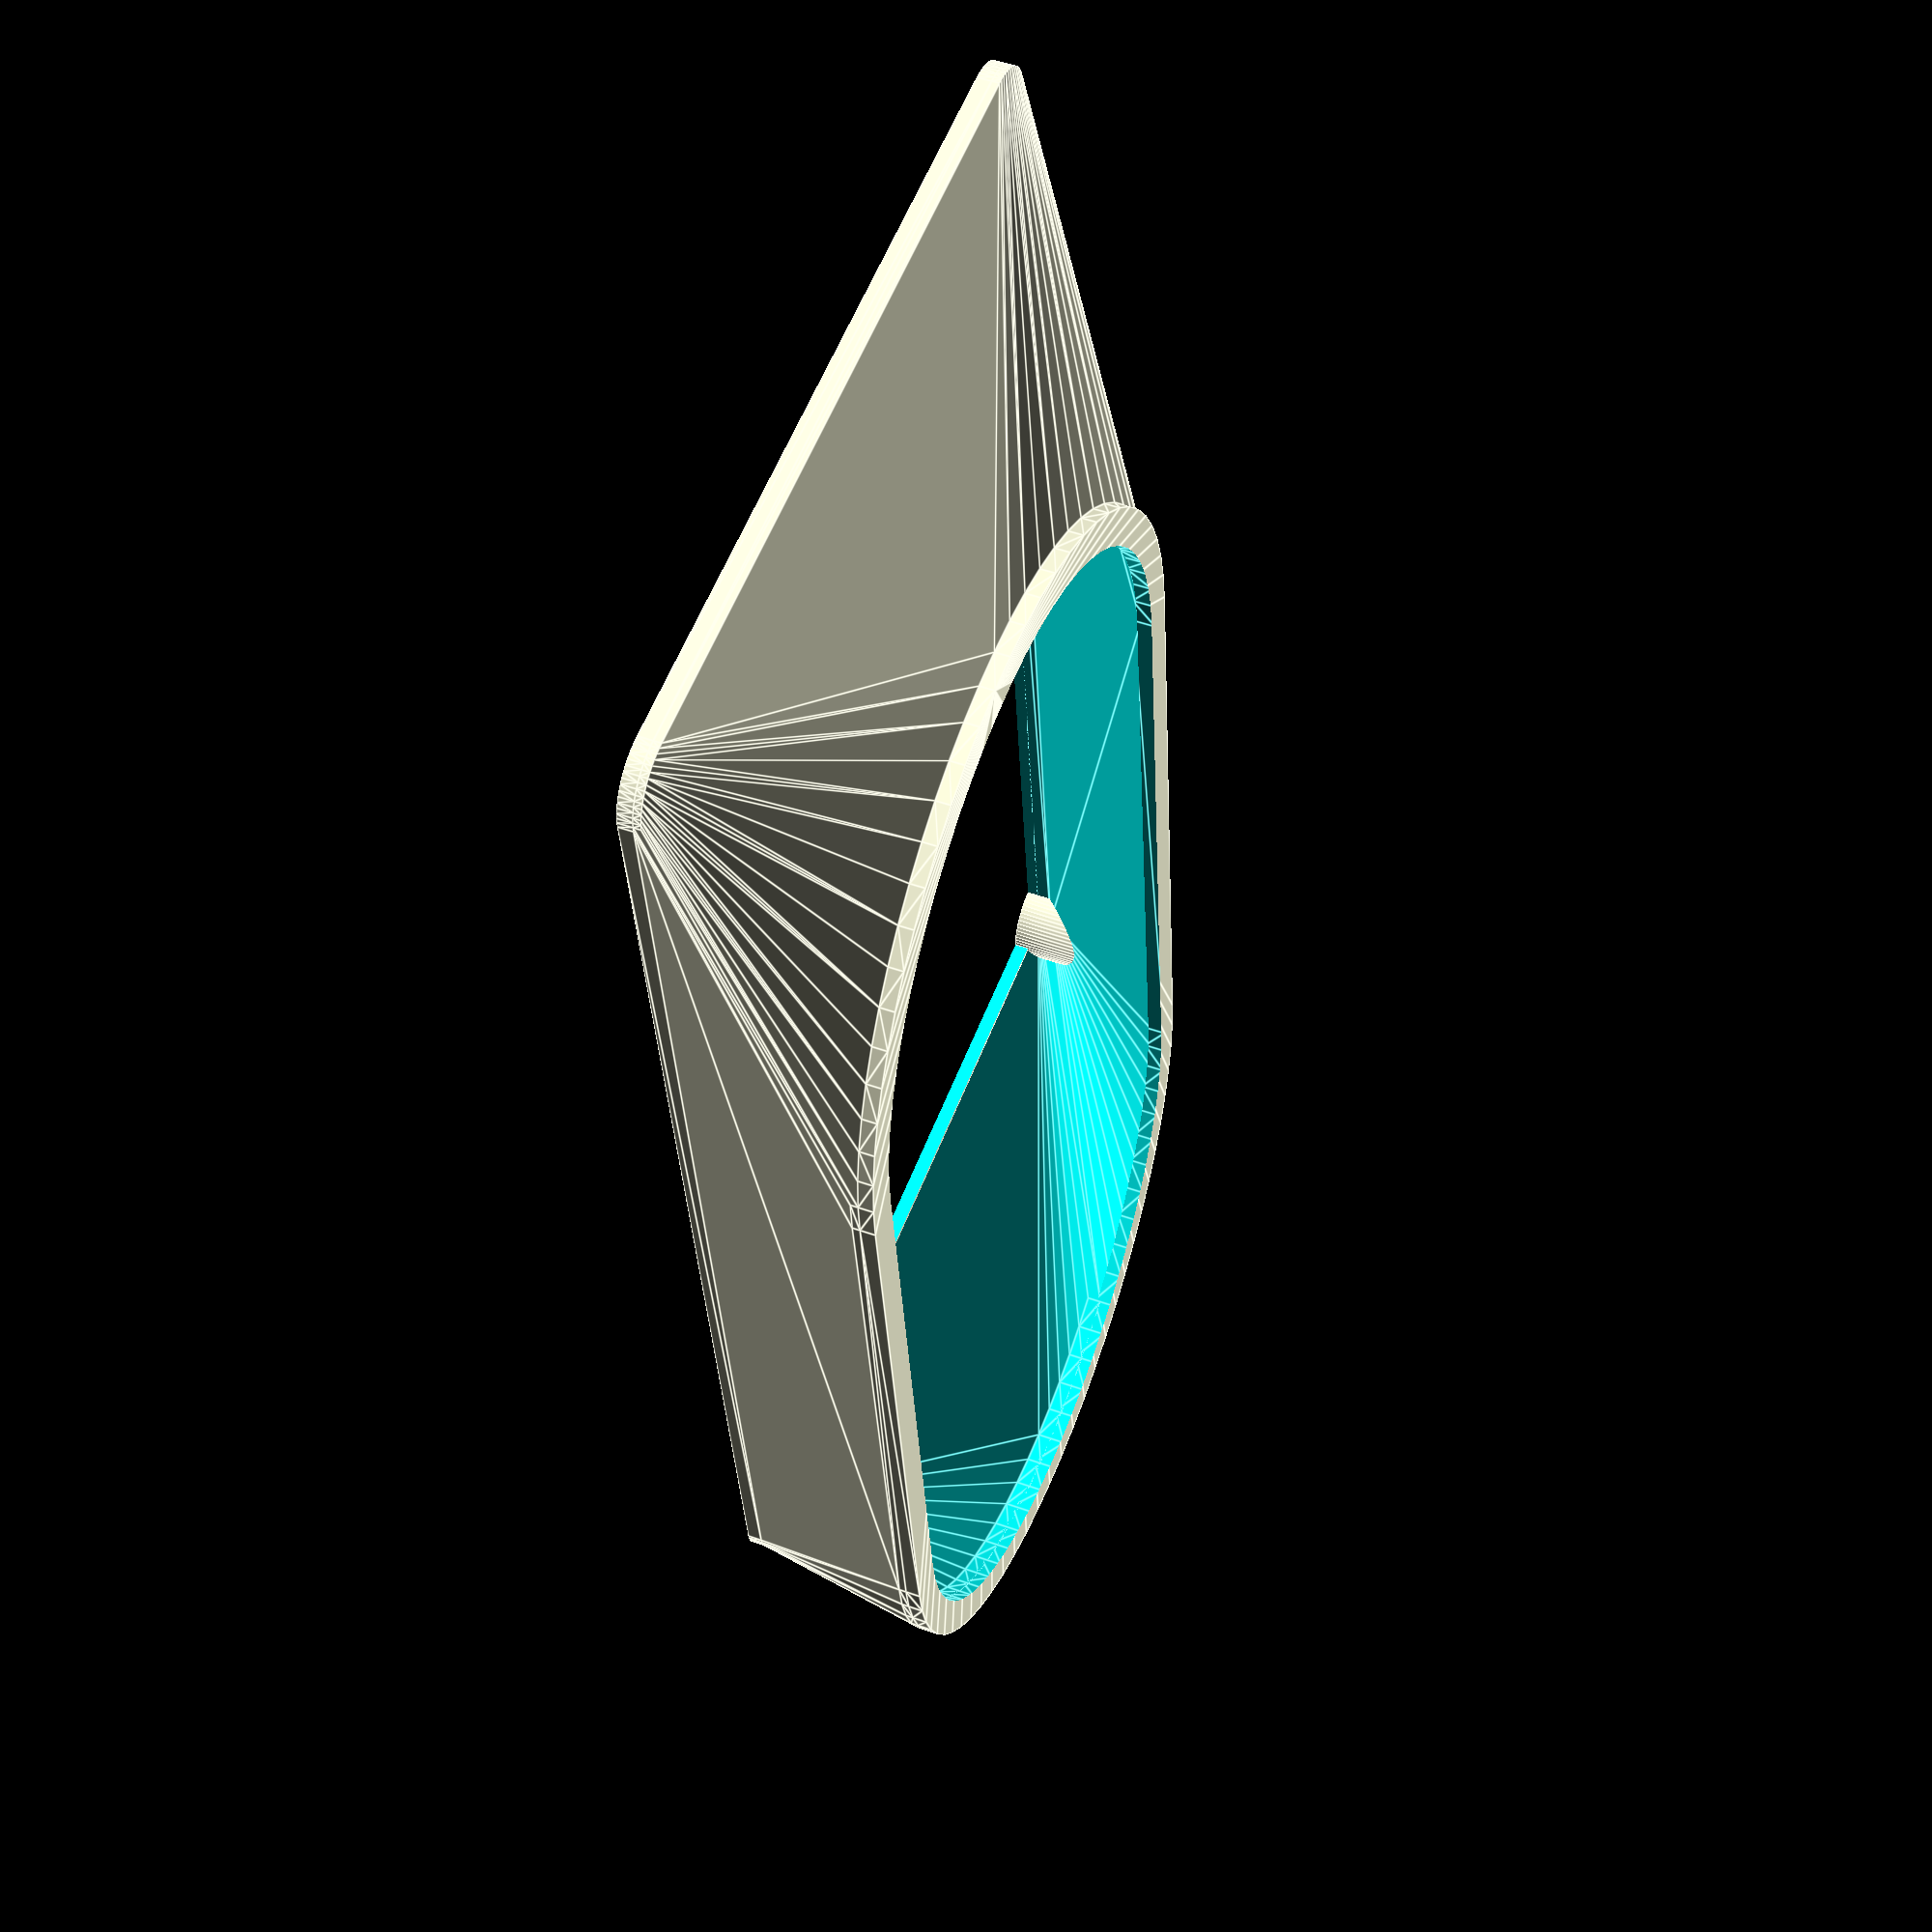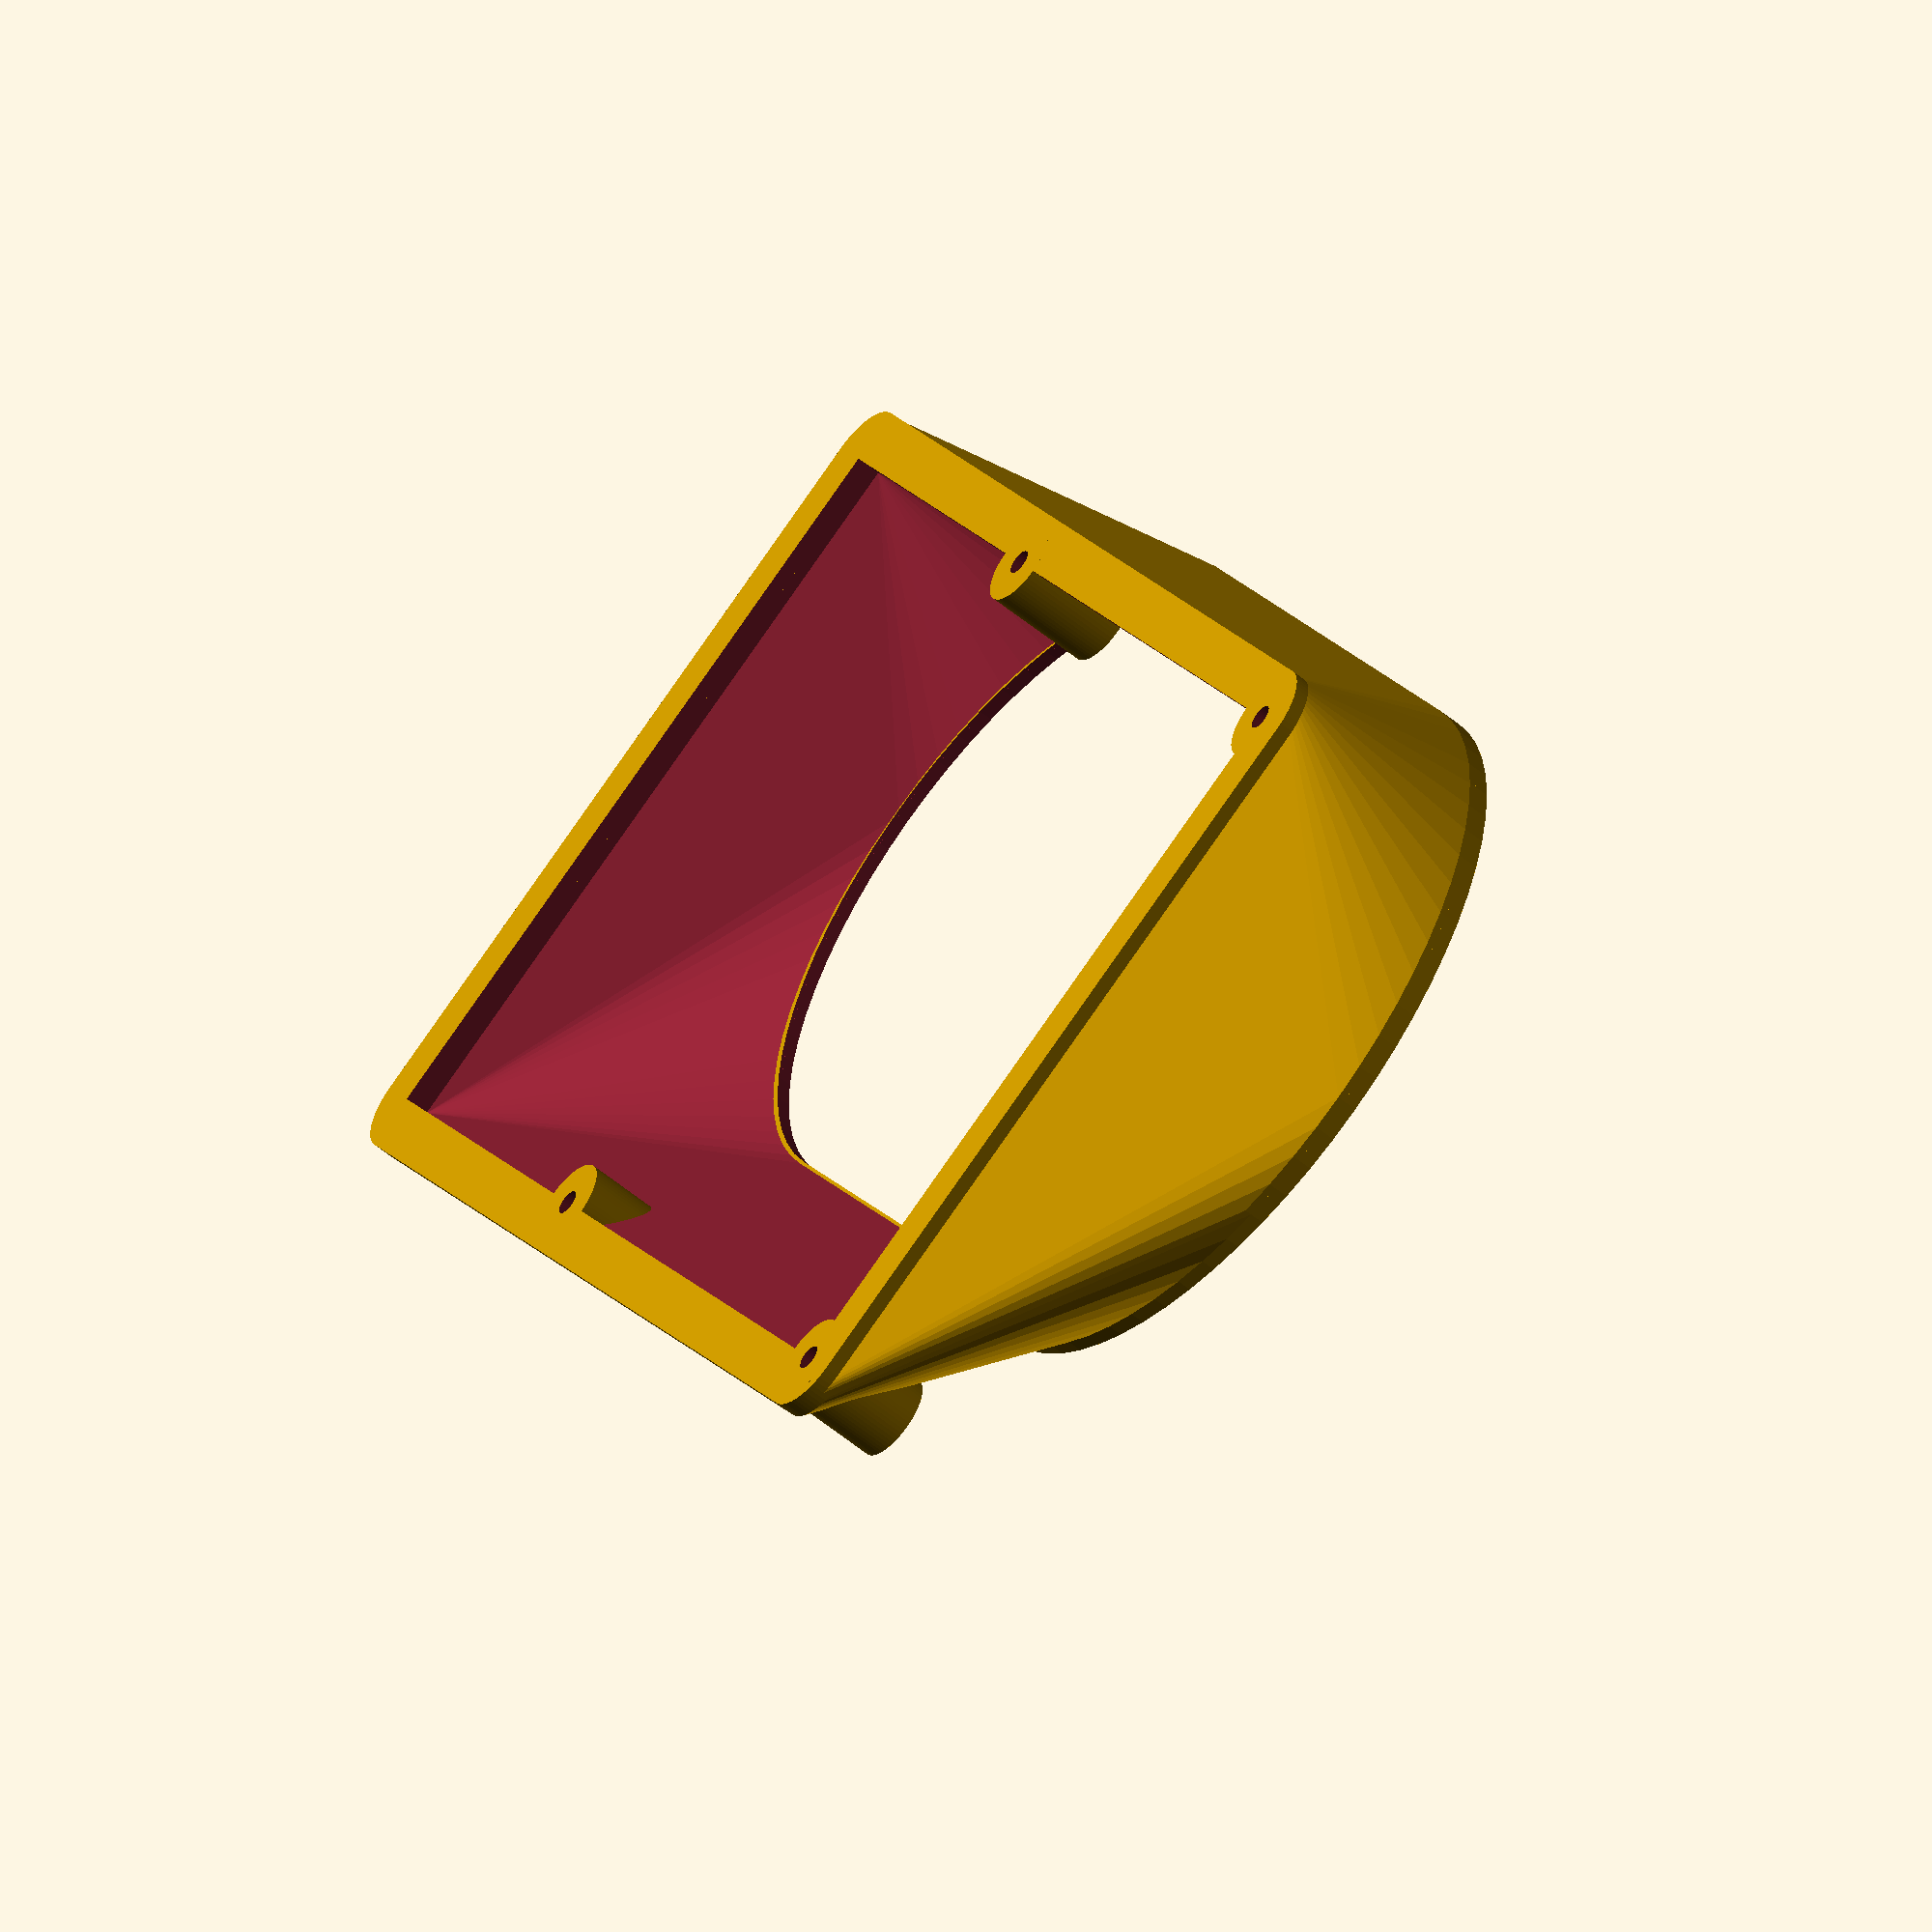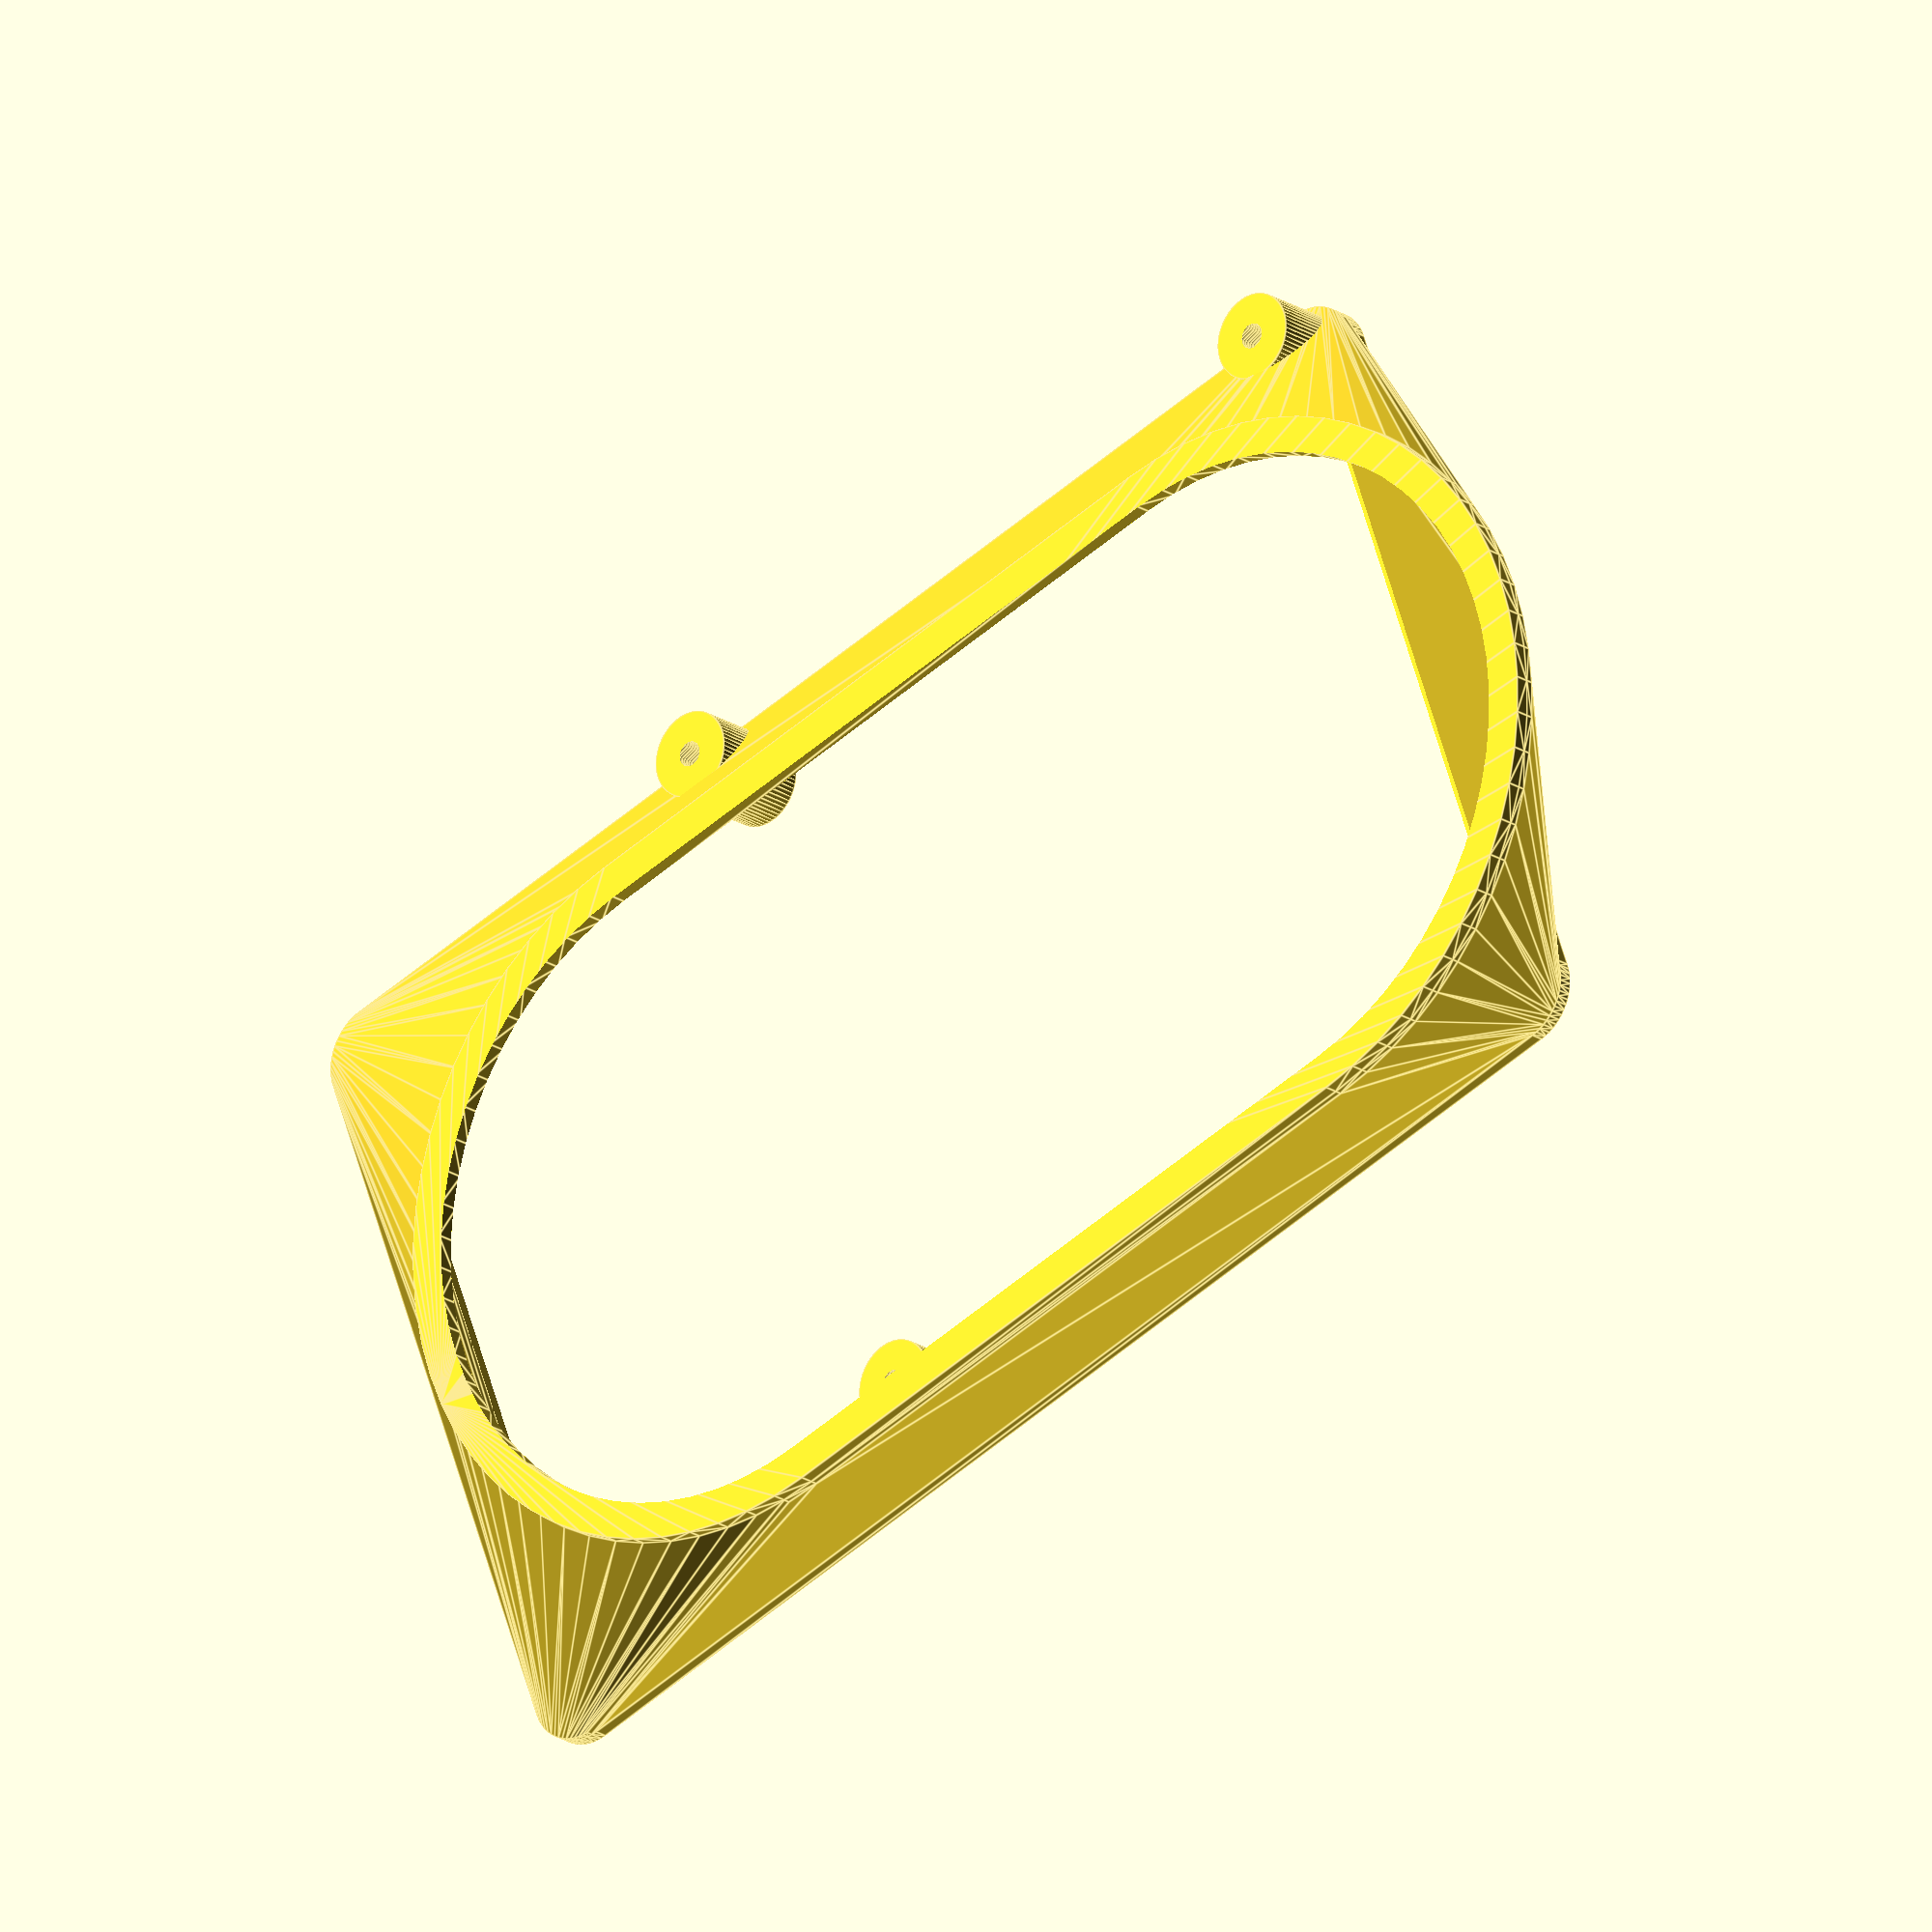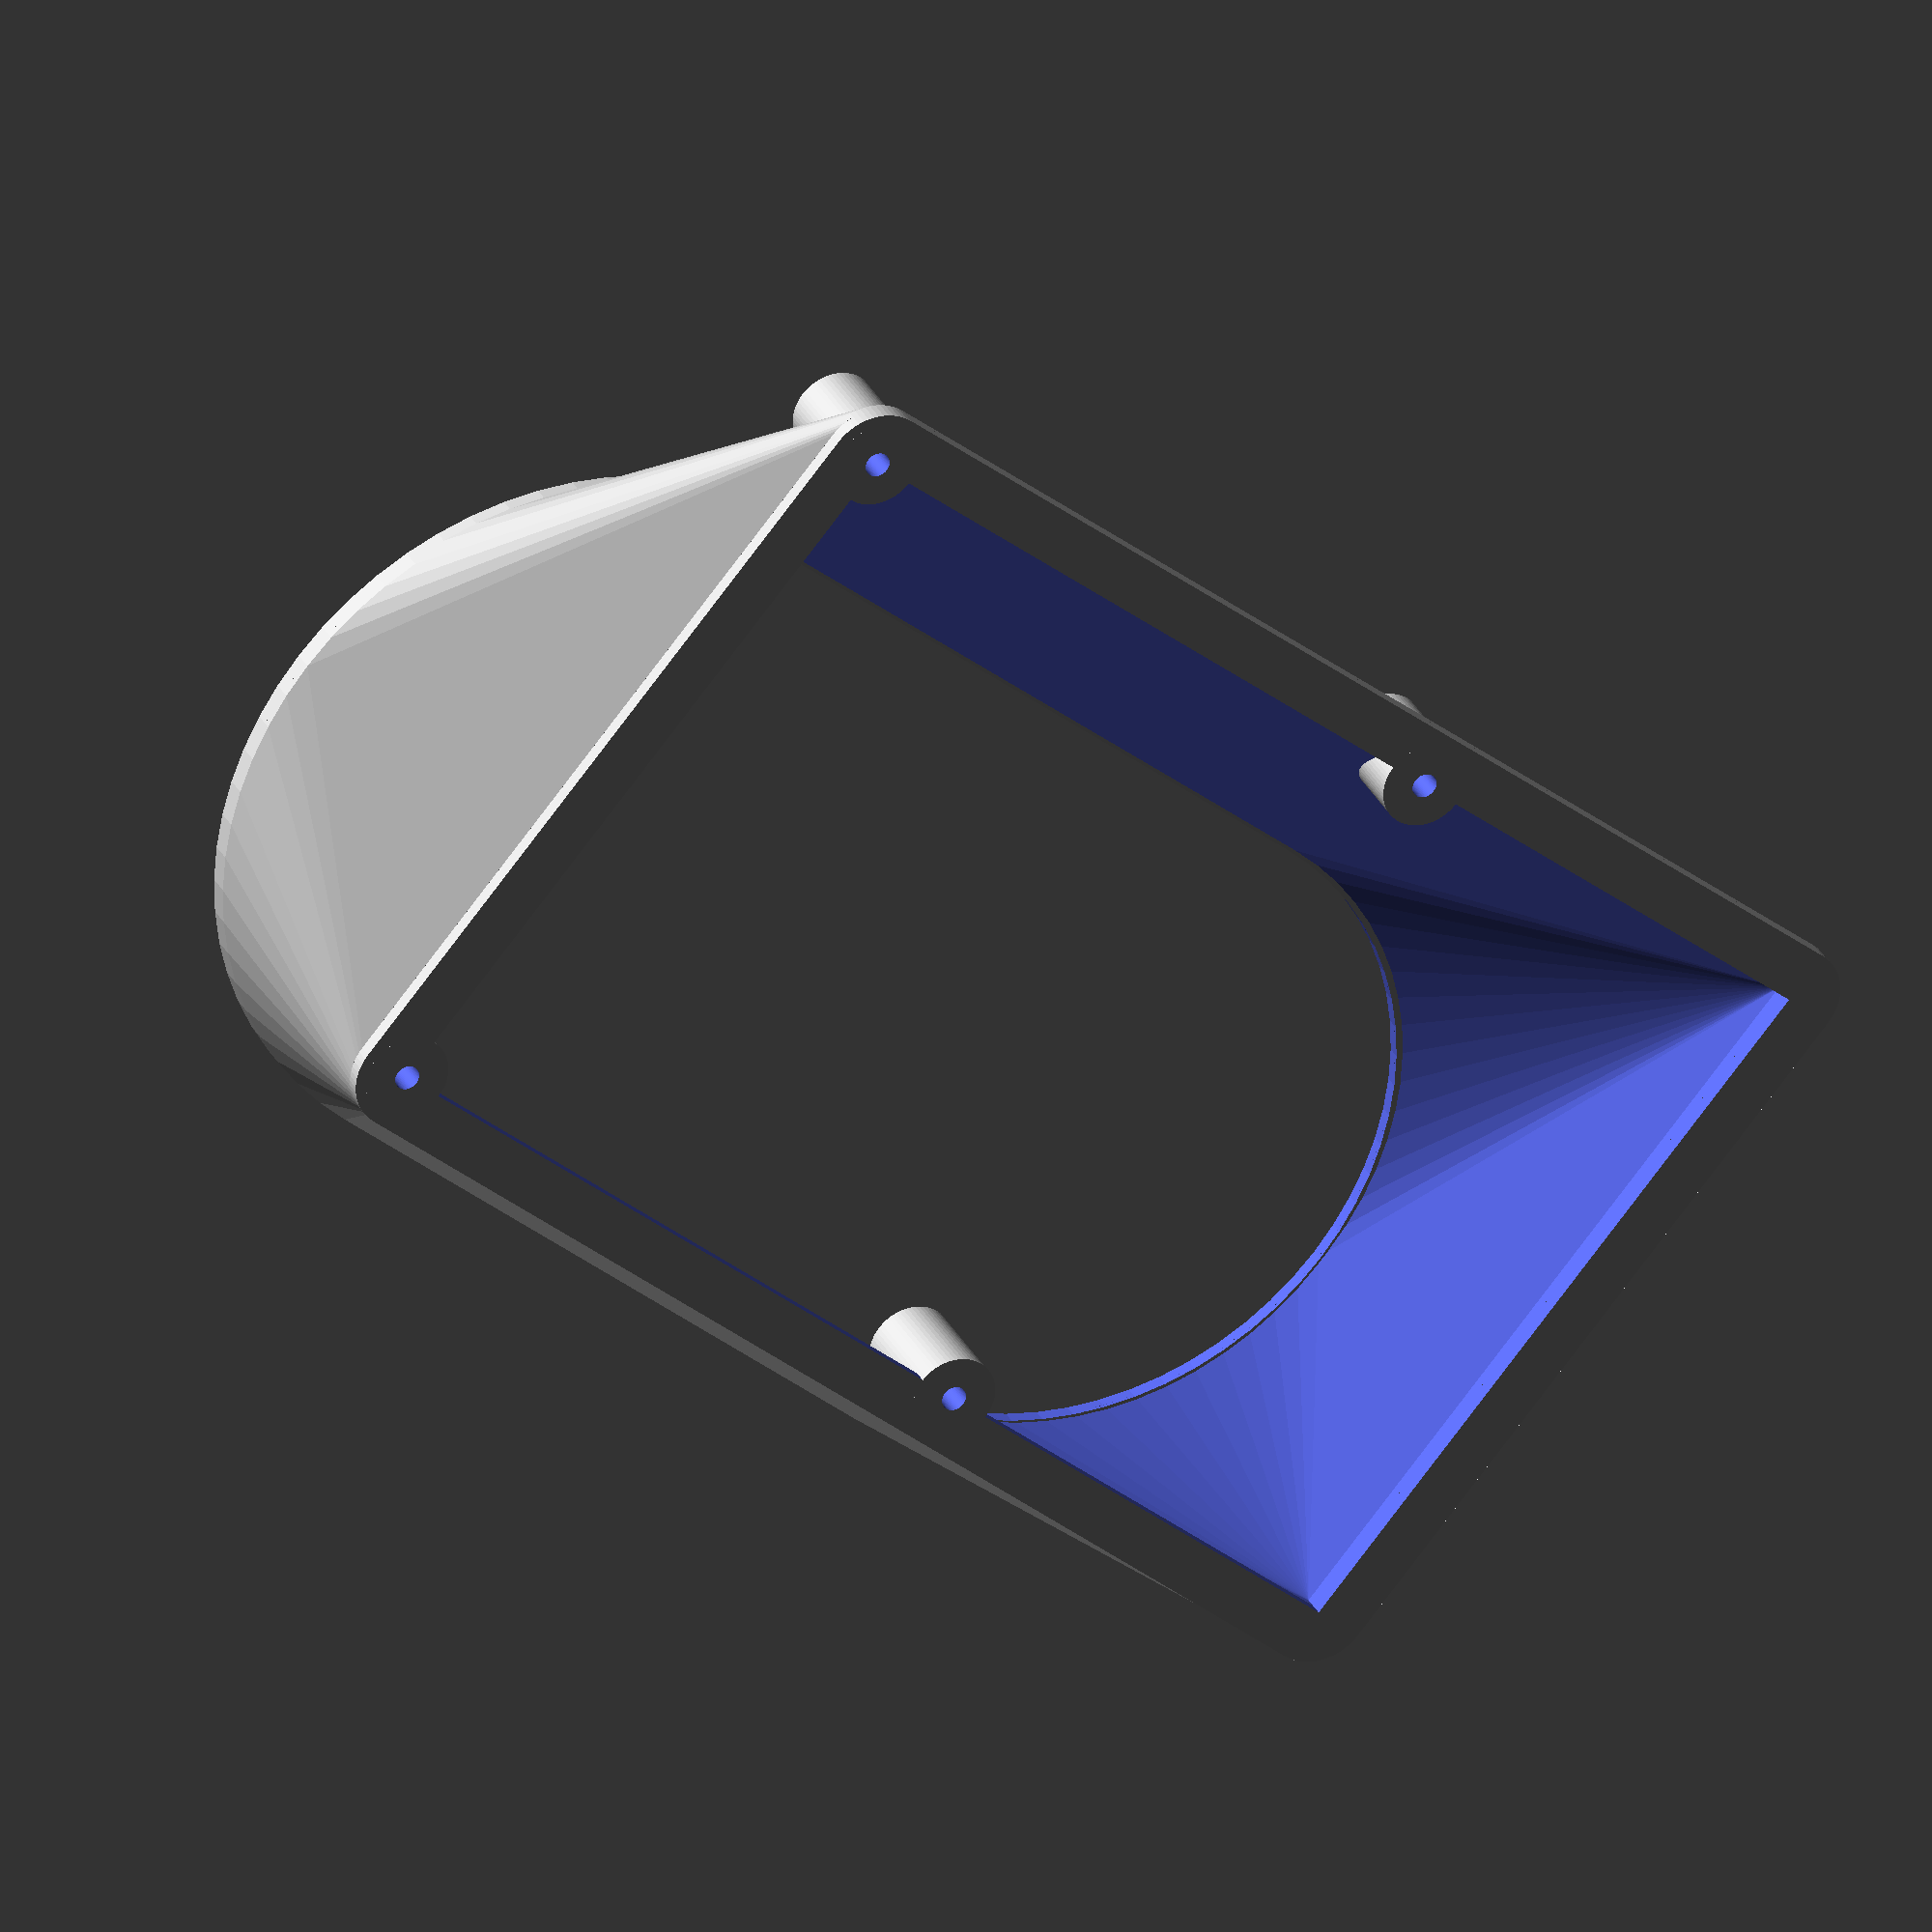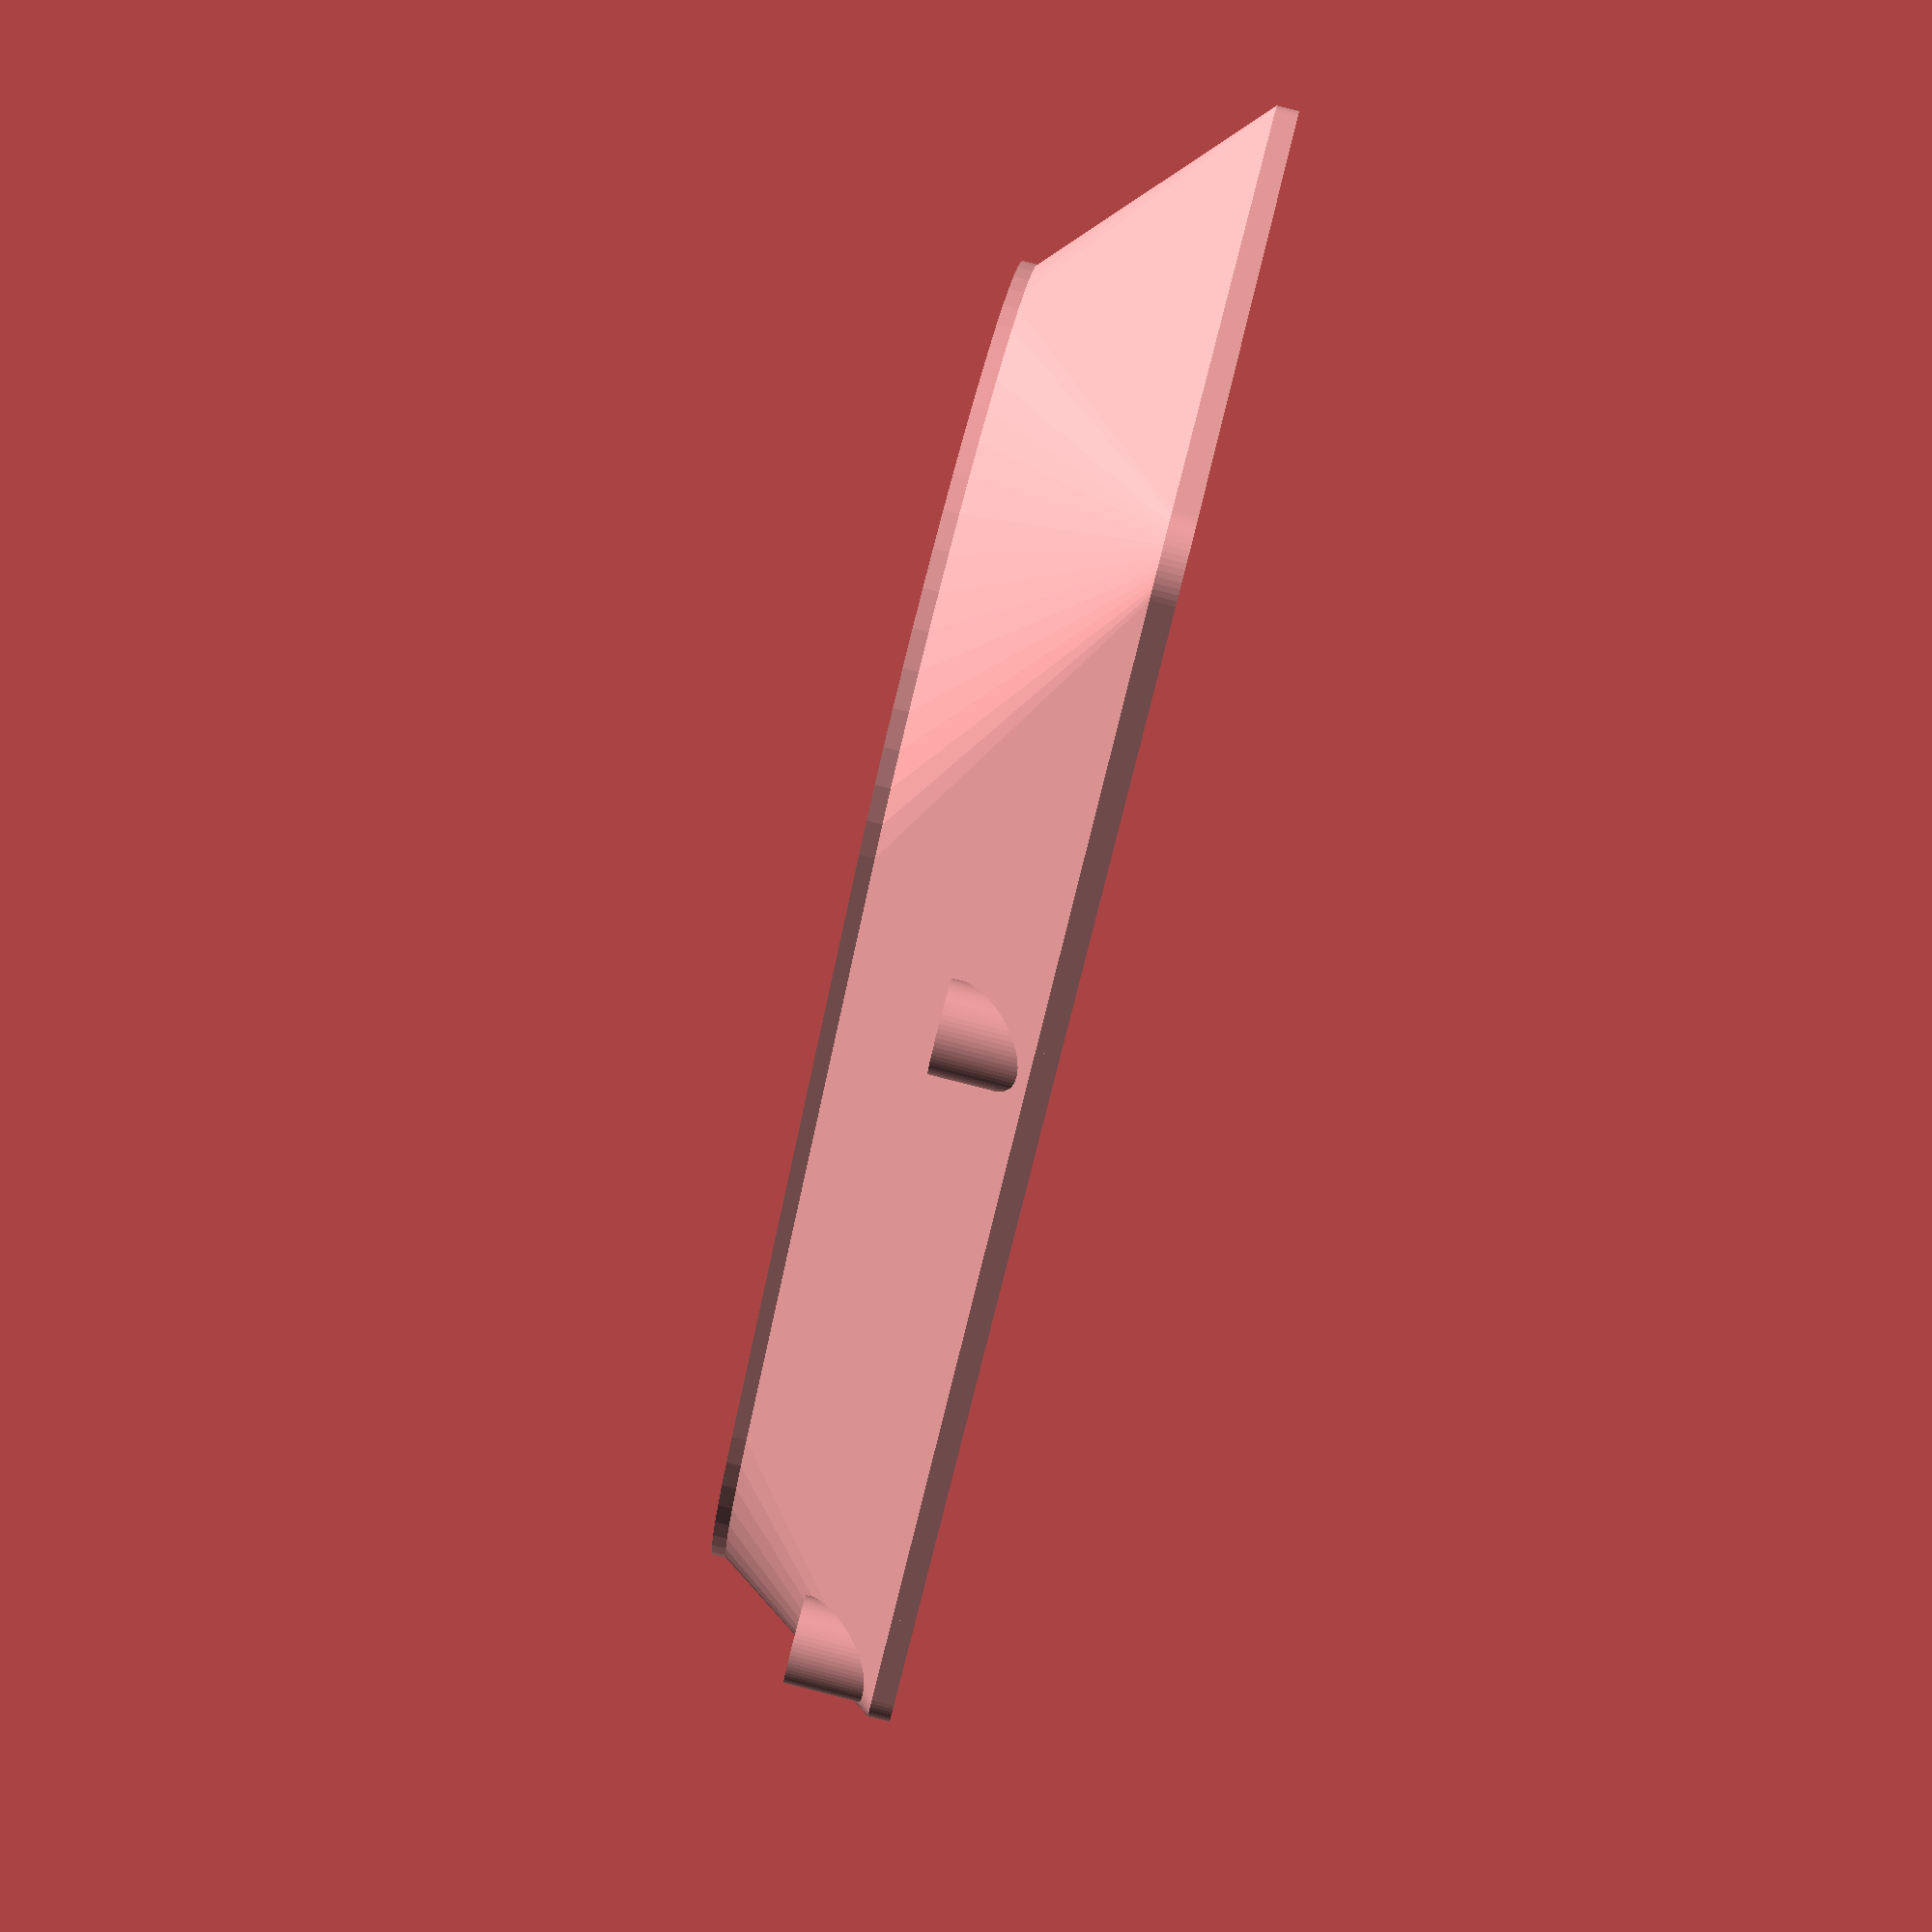
<openscad>
$fn=64;

gpu_fan_rad=92/2; // Radius of the GPU fans
gpu_fan_sep=98; // Dist between the centres of the GPU fans. If there are 3 fans take the distance between the first and last fan
gpu_rise=30; // Distance between the GPU and the case (basically the height of the duct

gpu_plate_rim_thickness=3; // Thickness of the face that the GPU sits on
gpu_height=30; // Distance between the bottom of the GPU and the case

offset_lat=-16.5; // GPU offset (latitudinal)
offset_long=-36.5; // GPU offset (longitudinal)

screw_hole_size=3.5; // 4.3

// The duct is composed of three parts:
// - The GPU plate
// - The mouting plate (mounts to the case)
// - The duct body (joins the two plates)

difference() {
    union() {
        mounting_plate(height=2);

        translate([offset_lat, offset_long, 30]) {
            gpu_plate(height=2);
        }

        translate([0, 0, 2]) {
            duct_body(height=26);
        }
        // Lugs
        translate([-120/2, -120/2, 0]) {
            corners(size=[120, 120], inset=15/2) {
                cylinder(r=12/2, h=15);
            }
        }
    }
    // Screw holes
    translate([-120/2, -120/2, 0]) {
        corners(size=[120, 120], inset=15/2) {
            translate([0, 0, -.5]) {
                cylinder(r=screw_hole_size/2, h=15+1);
            }
        }
    }
}

// Plate that the GPU rests on, with cutouts for the fans
module gpu_plate(fan_rad=92/2, rim_thickness=5, fan_sep=98, height=5) {
    scale([1, 1, -1]) {
        difference() {
            fan_interface(fan_rad + rim_thickness, dist=fan_sep, height=height);
            translate([0, 0, -.5]) {
                fan_interface(radius=fan_rad, dist=fan_sep, height=height+1);
            }
        }
    }
}

module duct_body(fan_rad=92/2, rim_thickness=5, fan_sep=98, height=15) {
    depth=120;
    length=190;
    inset=15/2;
    
    difference() {
        
        hull() {
            translate([-depth/2, -depth/2, 0]) {
                puck(size=[depth, length], corner_radius=inset, height=1);
            }
            
            translate([offset_lat, offset_long, height]) {
                scale([1, 1, -1]) {
                    fan_interface(fan_rad + rim_thickness, dist=fan_sep, height=1);
                }
            }
        }
    
        hull() {
            translate([-depth/2, -depth/2, 0]) {
                translate([inset, inset, -0.5]) {
                    cube([depth-inset*2, length-inset*2, 2]);
                }
            }
            translate([offset_lat, offset_long, height]) {
                scale([1, 1, -1]) {
                    translate([0, 0, -.5]) {
                        fan_interface(radius=fan_rad, dist=fan_sep, height=2);
                    }
                }
            }
        }
    }
}

module mounting_plate(height=10) {
    depth=120;
    length=190;
    inset=15/2;
    
    translate([-depth/2, -depth/2, 0]) {
        difference() {
            union() {
                // Plate
                difference() {
                    puck(size=[depth, length], length=length, corner_radius=inset, height=height);
                    translate([inset, inset, -0.5]) {
                        cube([depth-inset*2, length-inset*2, height+1]);
                    }
                }
                // Mounting tabs
                /*
                corners(size=[depth, depth], inset=inset) {
                    cylinder(r=inset, h=10);
                }
                */
            }
            // Screw holes
            /*
            corners(size=[depth, depth], inset=inset) {
                translate([0, 0, -.5]) {
                    cylinder(r=screw_hole_size/2, h=height+1);
                }
            }
            */
        }
    }
}

module fan_interface(radius, dist, height) {
        hull() {
            cylinder(r=radius, h=height);
            translate([0, dist, 0]) {
                cylinder(r=radius, h=height);
            }
        }
    
}

module puck(size, r, h, length=side) {
    hull() {
        corners(size=size, inset=corner_radius) {
            cylinder(r=corner_radius, h=height);
        }
    }
}

module corners(size, inset) {
    translate([inset, inset, 0]) {
        children();
    }
    translate([size[0]-inset, inset, 0]) {
        children();
    }
    translate([size[0]-inset, size[1]-inset, 0]) {
        children();
    }
    translate([inset, size[1]-inset, 0]) {
        children();
    }
}

</openscad>
<views>
elev=130.2 azim=172.7 roll=248.7 proj=p view=edges
elev=236.0 azim=208.1 roll=310.8 proj=o view=solid
elev=20.7 azim=250.1 roll=40.3 proj=o view=edges
elev=149.3 azim=49.3 roll=23.0 proj=o view=solid
elev=274.7 azim=310.6 roll=104.3 proj=p view=solid
</views>
